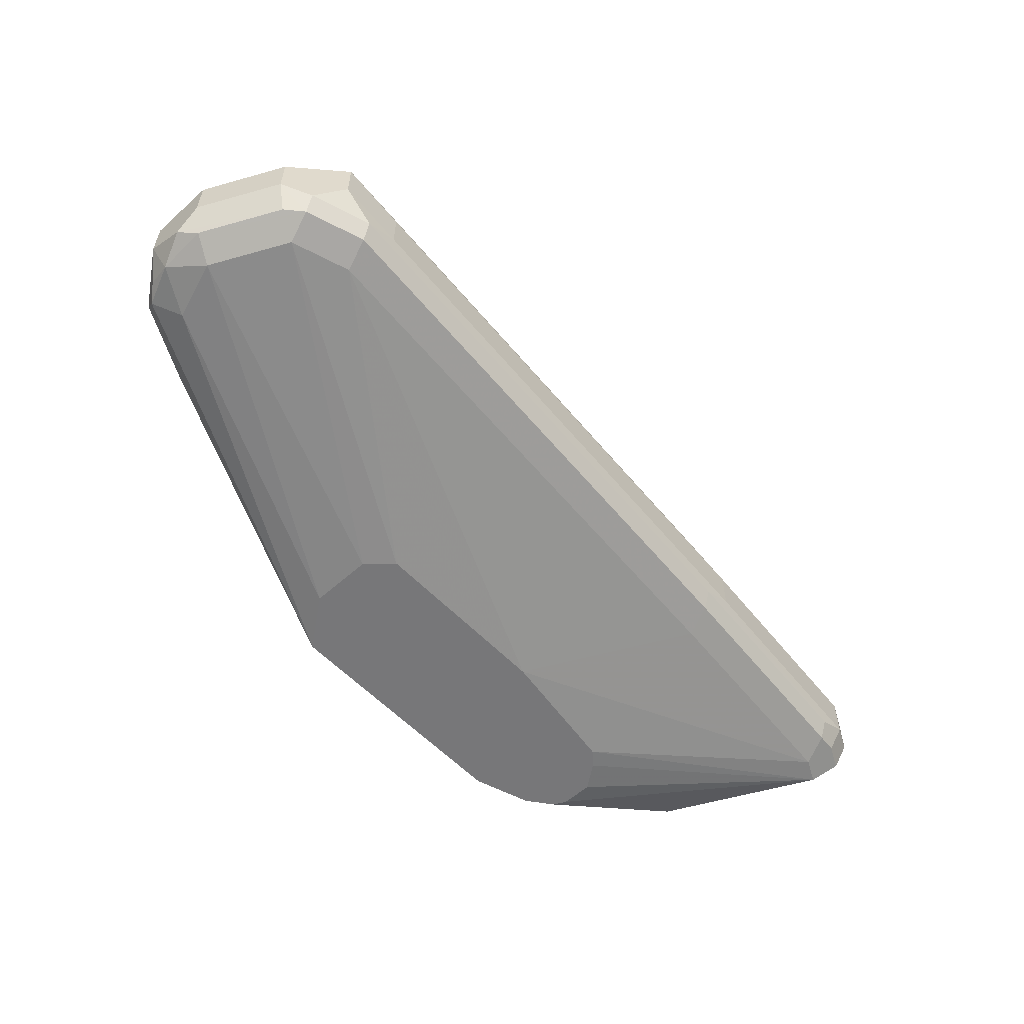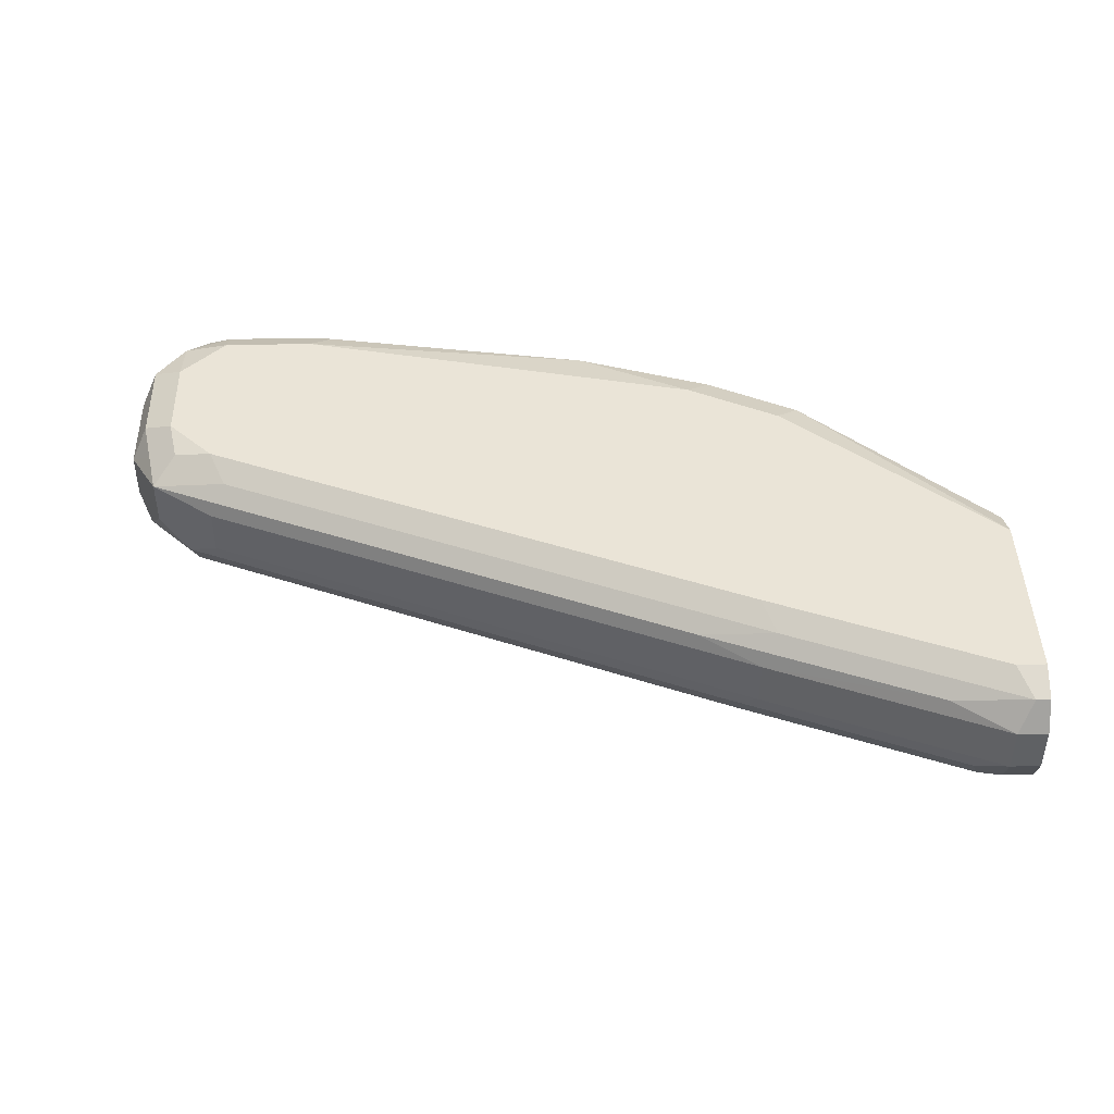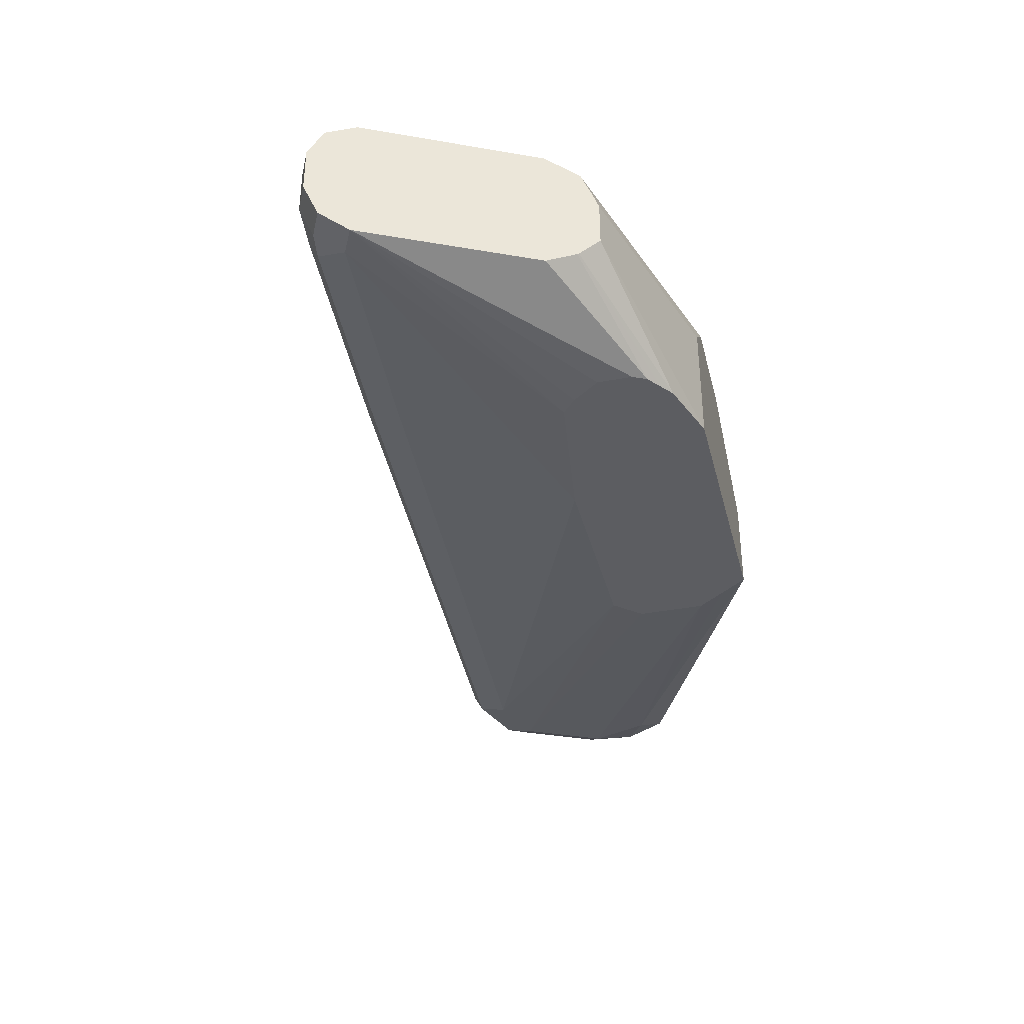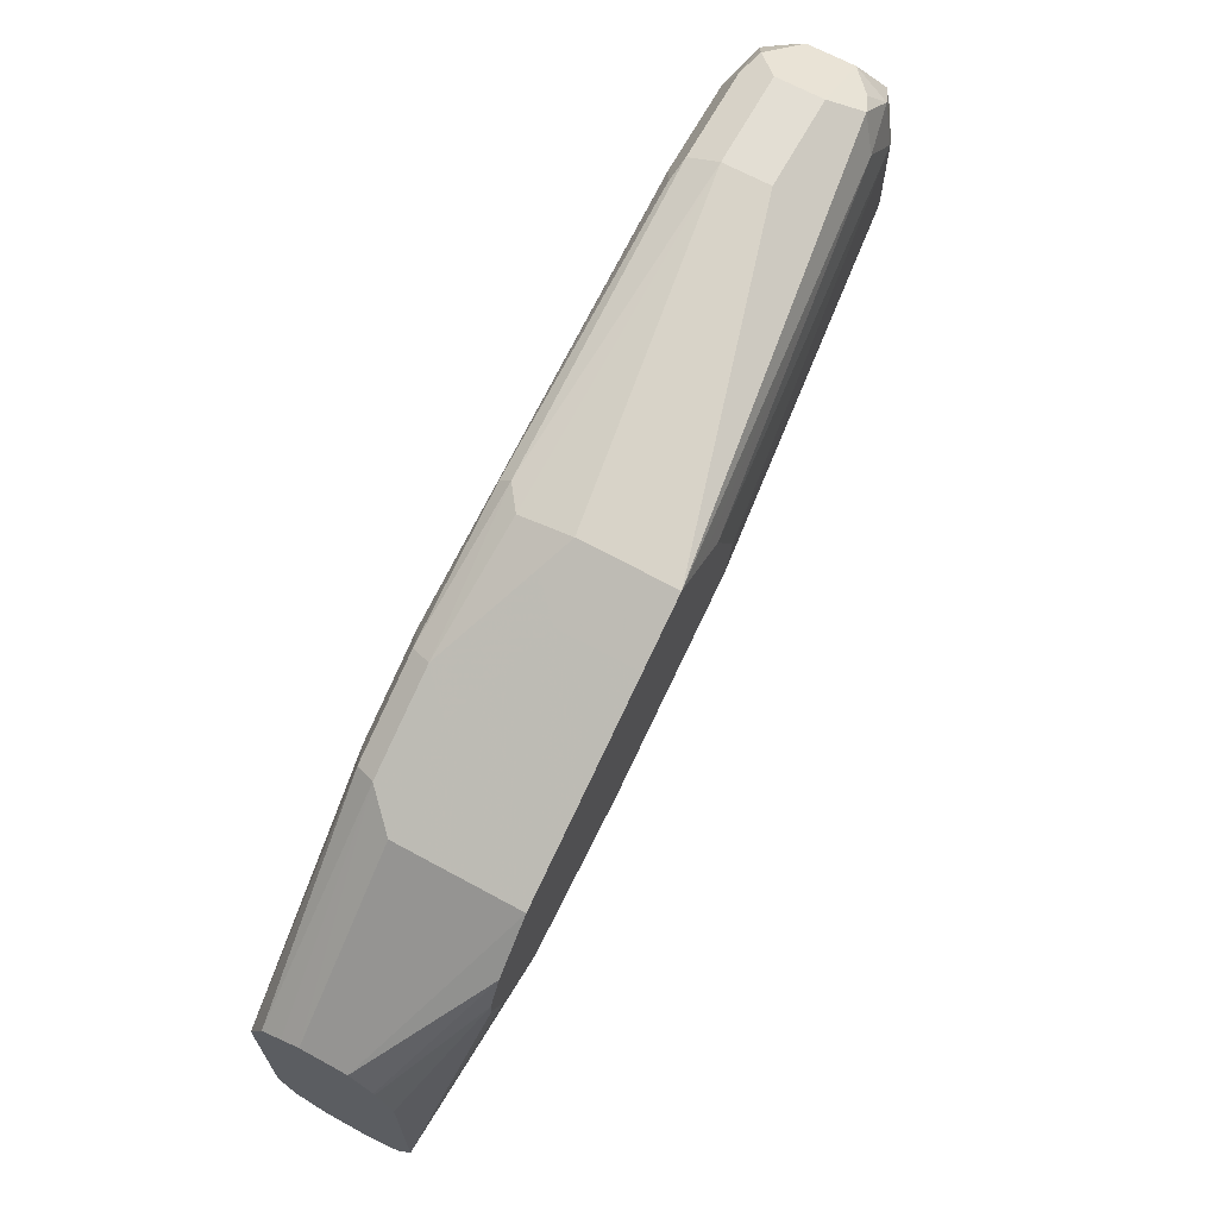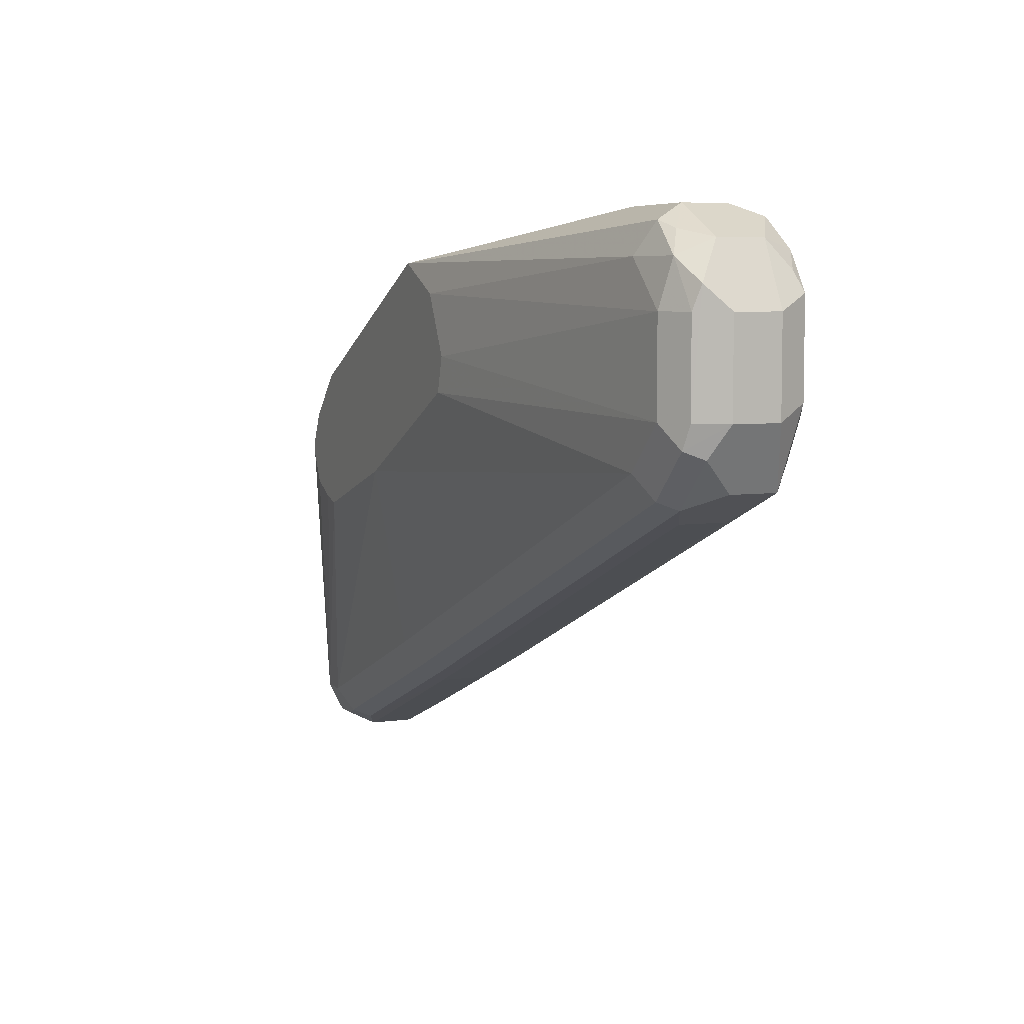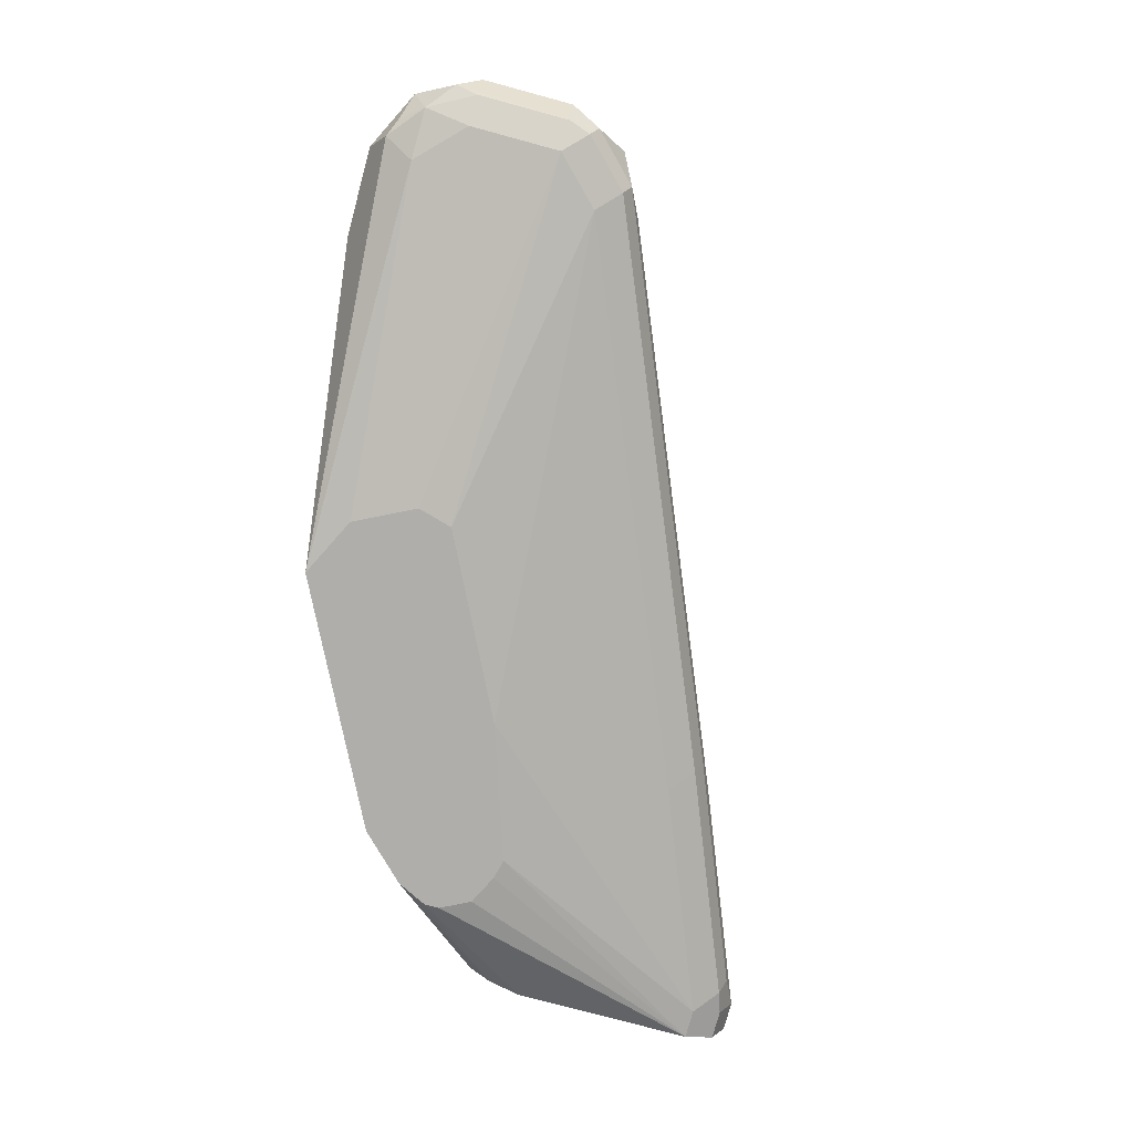
<metadata>
{"format":"obj","ext":"obj","renderer":"f3d","projection":"perspective","resolution":1024,"background":"white","views":[{"elev":-57.2,"azim":-73.6,"up":"+Z"},{"elev":43.7,"azim":-1.5,"up":"+Z"},{"elev":-36.5,"azim":77.4,"up":"+Z"},{"elev":67.2,"azim":118.7,"up":"+Y"},{"elev":5.9,"azim":-113.6,"up":"+Y"},{"elev":-77.8,"azim":-105.1,"up":"+Z"}]}
</metadata>
<code>
v -0.4723 -0.6472 0.2624
v -0.4723 -0.6472 0.2449
v -0.461 -0.6472 0.2624
v -0.461 -0.6441 0.2686
v -0.4665 -0.6414 0.274
v -0.4811 -0.6384 0.2711
v -0.4956 -0.6355 0.2682
v -0.5598 -0.6122 0.2624
v -0.4723 -0.6414 0.2332
v -0.461 -0.6472 0.2449
v -0.5598 -0.6122 0.2449
v -0.4839 -0.6414 0.2391
v -0.461 -0.6414 0.274
v -0.4723 -0.6297 0.2799
v -0.5539 -0.6064 0.274
v -0.461 -0.6359 0.2768
v -0.5685 -0.6035 0.2711
v -0.5831 -0.6005 0.2682
v -0.7696 -0.5248 0.2624
v -0.4811 -0.6384 0.2318
v -0.461 -0.6414 0.2332
v -0.5714 -0.6064 0.2391
v -0.7696 -0.5248 0.2449
v -0.461 -0.6297 0.2799
v -0.5598 -0.5947 0.2799
v -0.7638 -0.5189 0.274
v -0.7784 -0.516 0.2711
v -0.7929 -0.5131 0.2682
v -0.4723 -0.6297 0.2274
v -0.5685 -0.6035 0.2318
v -0.461 -0.6297 0.2274
v -0.7813 -0.5189 0.2391
v -0.7929 -0.5131 0.2507
v -0.461 -0.5597 0.2799
v -0.7696 -0.5073 0.2799
v -0.7842 -0.5044 0.2769
v -0.7871 -0.4898 0.2799
v -0.7959 -0.4985 0.2711
v -0.8046 -0.4898 0.2624
v -0.521 -0.5384 0.2099
v -0.5598 -0.5947 0.2274
v -0.5735 -0.521 0.2099
v -0.7784 -0.516 0.2318
v -0.5131 -0.5364 0.2099
v -0.5014 -0.5306 0.2099
v -0.4956 -0.5189 0.2099
v -0.461 -0.5597 0.2274
v -0.7988 -0.5014 0.2391
v -0.8046 -0.4898 0.2449
v -0.461 -0.546 0.2738
v -0.5335 -0.481 0.2755
v -0.5423 -0.4898 0.2799
v -0.7871 -0.4548 0.2799
v -0.7988 -0.4839 0.274
v -0.8046 -0.4548 0.2624
v -0.7696 -0.5073 0.2274
v -0.6084 -0.5035 0.2099
v -0.7959 -0.4985 0.2318
v -0.4956 -0.5131 0.2099
v -0.461 -0.548 0.2332
v -0.8046 -0.4548 0.2449
v -0.8002 -0.446 0.2361
v -0.7988 -0.4898 0.2332
v -0.461 -0.5422 0.2662
v -0.5306 -0.4781 0.2682
v -0.5685 -0.4635 0.2755
v -0.5773 -0.4723 0.2799
v -0.7988 -0.449 0.274
v -0.7696 -0.4373 0.2799
v -0.7871 -0.4351 0.2755
v -0.7959 -0.4417 0.2711
v -0.7929 -0.4315 0.2624
v -0.7871 -0.4898 0.2274
v -0.6434 -0.486 0.2099
v -0.7988 -0.4548 0.2332
v -0.7871 -0.4548 0.2274
v -0.4985 -0.5073 0.2099
v -0.461 -0.5473 0.2336
v -0.7929 -0.4315 0.2449
v -0.7893 -0.4373 0.2318
v -0.461 -0.5391 0.2593
v -0.5656 -0.4606 0.2682
v -0.5189 -0.4839 0.2565
v -0.621 -0.4417 0.2711
v -0.621 -0.446 0.2755
v -0.7347 -0.4373 0.2799
v -0.7696 -0.4256 0.274
v -0.7784 -0.4242 0.2711
v -0.7696 -0.4198 0.2624
v -0.6472 -0.4723 0.2099
v -0.7696 -0.4373 0.2274
v -0.6355 -0.449 0.2099
v -0.5014 -0.5014 0.2099
v -0.461 -0.5391 0.2418
v -0.7696 -0.4198 0.2449
v -0.7828 -0.4285 0.2361
v -0.7755 -0.4256 0.2332
v -0.5539 -0.4665 0.2565
v -0.5889 -0.449 0.2391
v -0.6006 -0.4431 0.2507
v -0.6122 -0.4417 0.2646
v -0.5189 -0.4839 0.2099
v -0.7347 -0.4198 0.2624
v -0.7347 -0.4256 0.274
v -0.7259 -0.4285 0.2755
v -0.6122 -0.4373 0.2099
v -0.6239 -0.4431 0.2099
v -0.7347 -0.4198 0.2449
v -0.7405 -0.4256 0.2332
v -0.5889 -0.449 0.2099
v -0.6122 -0.4373 0.2449
v -0.6122 -0.4373 0.2274
v -0.6006 -0.4431 0.2099
f 62 79 80
f 62 72 79
f 62 75 63
f 60 77 78
f 56 73 74
f 58 76 73
f 58 63 75
f 56 74 57
f 55 72 62
f 62 80 75
f 59 77 60
f 58 75 76
f 67 85 86
f 65 81 83
f 65 83 98
f 65 98 82
f 66 82 84
f 66 84 85
f 66 85 67
f 68 70 71
f 69 87 70
f 69 86 105
f 55 71 72
f 69 105 104
f 64 81 65
f 55 68 71
f 106 112 113
f 53 70 68
f 69 104 87
f 40 113 110
f 40 110 102
f 40 102 93
f 40 93 77
f 40 77 59
f 40 59 46
f 40 45 44
f 41 56 42
f 42 56 57
f 43 58 73
f 55 62 61
f 43 73 56
f 48 49 58
f 49 61 62
f 49 62 63
f 49 63 58
f 50 64 65
f 50 65 51
f 51 65 82
f 51 82 66
f 51 66 67
f 51 67 52
f 53 69 70
f 47 59 60
f 70 87 88
f 95 109 97
f 70 72 71
f 85 105 86
f 87 89 88
f 87 104 103
f 87 103 89
f 89 103 108
f 89 108 95
f 91 97 106
f 91 106 107
f 91 107 92
f 93 102 94
f 95 97 96
f 85 104 105
f 95 108 109
f 99 110 113
f 99 113 112
f 99 112 111
f 99 111 100
f 100 111 101
f 101 111 103
f 103 111 112
f 103 112 108
f 106 109 108
f 106 108 112
f 40 106 113
f 97 109 106
f 70 88 72
f 84 104 85
f 84 101 103
f 72 88 89
f 72 89 95
f 72 95 79
f 73 76 90
f 73 90 74
f 75 80 76
f 76 80 91
f 76 91 92
f 76 92 90
f 77 93 78
f 78 93 94
f 84 103 104
f 79 95 96
f 80 96 97
f 80 97 91
f 81 94 102
f 81 102 83
f 82 98 99
f 82 99 100
f 82 100 101
f 82 101 84
f 83 102 110
f 83 110 99
f 83 99 98
f 79 96 80
f 40 107 106
f 40 46 45
f 40 90 92
f 4 13 5
f 5 14 25
f 5 25 15
f 5 15 17
f 5 17 6
f 5 13 16
f 5 16 14
f 6 17 18
f 7 18 8
f 8 18 28
f 8 28 19
f 3 13 4
f 8 19 23
f 9 12 20
f 9 20 29
f 9 29 31
f 9 31 21
f 11 22 12
f 11 23 32
f 11 32 22
f 12 22 30
f 12 30 20
f 14 16 24
f 14 24 34
f 8 23 11
f 14 34 52
f 3 16 13
f 3 34 24
f 40 92 107
f 1 2 10
f 1 10 3
f 1 3 4
f 1 4 5
f 1 5 6
f 1 6 7
f 1 7 8
f 1 8 11
f 1 11 2
f 2 9 21
f 3 24 16
f 2 21 10
f 2 12 9
f 3 10 21
f 3 21 31
f 3 31 47
f 3 47 60
f 3 60 78
f 3 78 94
f 3 94 81
f 3 81 64
f 3 64 50
f 3 50 34
f 2 11 12
f 14 52 67
f 6 18 7
f 14 86 69
f 30 43 56
f 30 56 41
f 31 40 44
f 31 44 45
f 31 45 46
f 31 46 59
f 31 59 47
f 32 33 48
f 32 48 58
f 32 58 43
f 33 49 48
f 34 50 51
f 34 51 52
f 35 37 36
f 37 53 68
f 37 68 54
f 14 67 86
f 38 54 39
f 39 54 68
f 39 68 55
f 39 55 61
f 39 61 49
f 40 42 57
f 40 57 74
f 40 74 90
f 29 42 40
f 29 41 42
f 37 54 38
f 28 49 33
f 29 40 31
f 14 69 53
f 14 53 37
f 14 37 35
f 14 35 25
f 15 35 26
f 15 26 27
f 15 27 17
f 17 27 28
f 17 28 18
f 19 28 33
f 19 33 23
f 15 25 35
f 20 41 29
f 20 30 41
f 28 38 39
f 28 37 38
f 28 39 49
f 28 35 36
f 28 36 37
f 26 35 27
f 23 33 32
f 22 43 30
f 22 32 43
f 27 35 28

</code>
